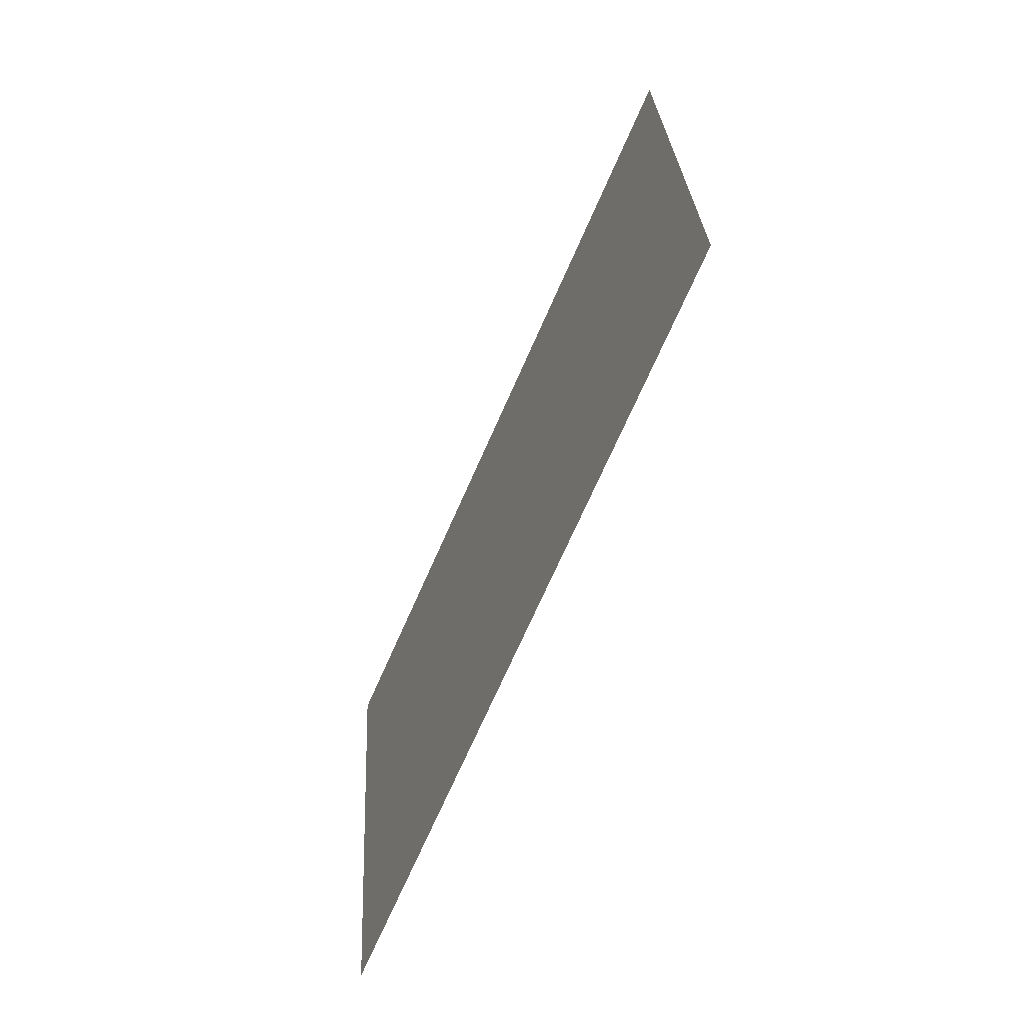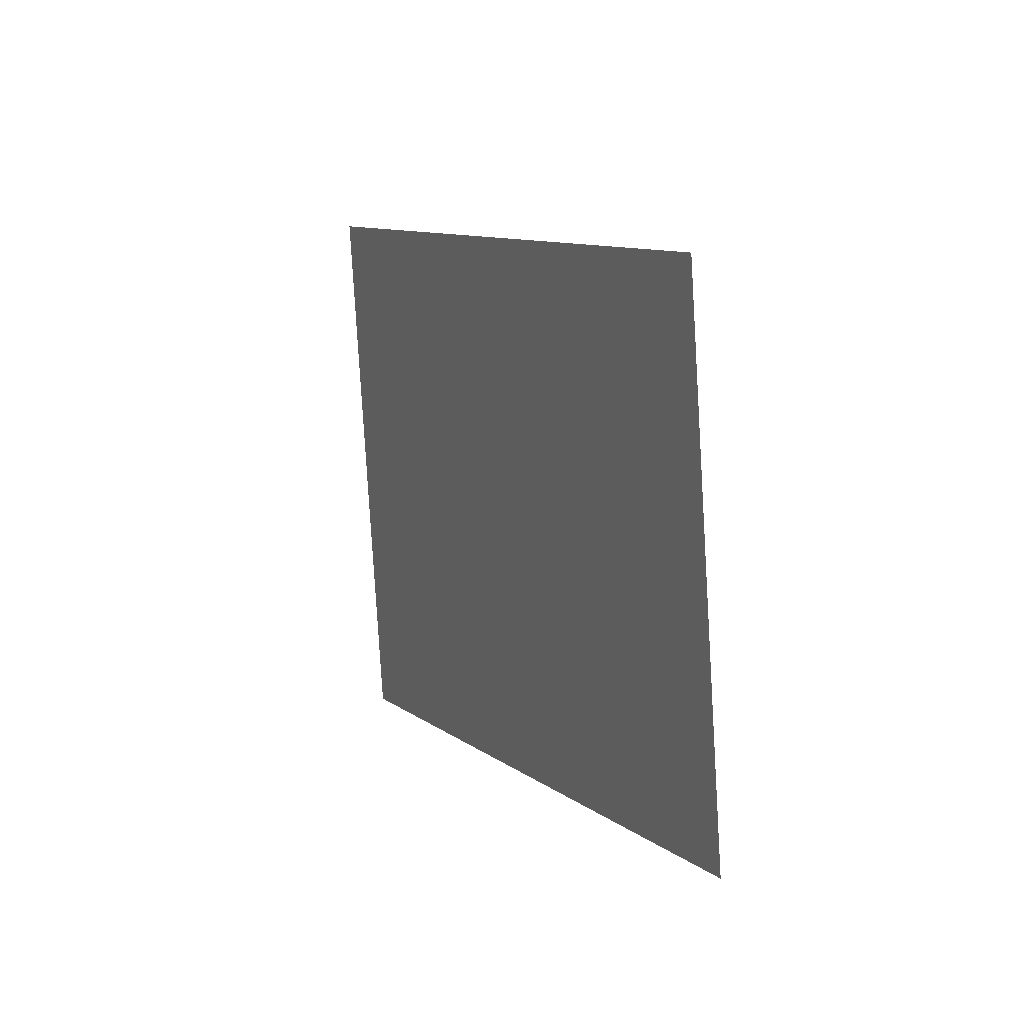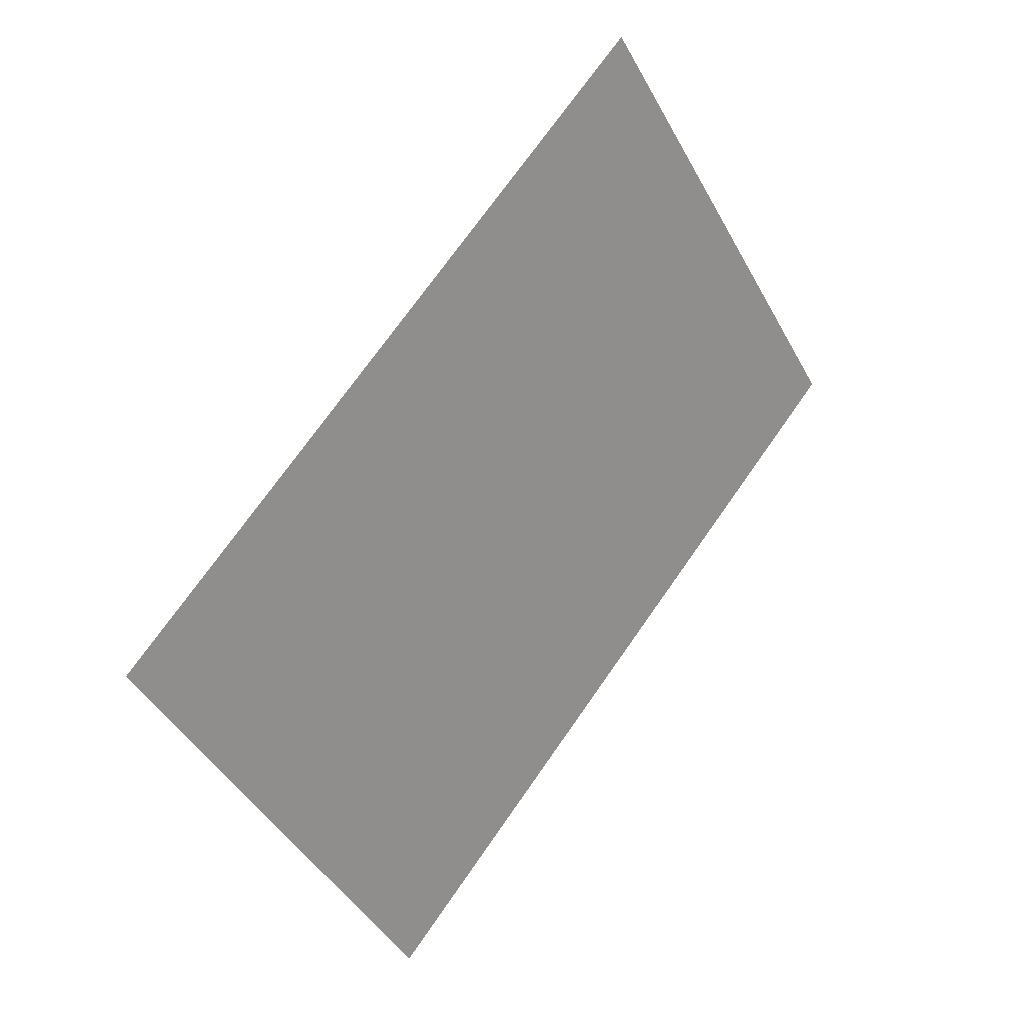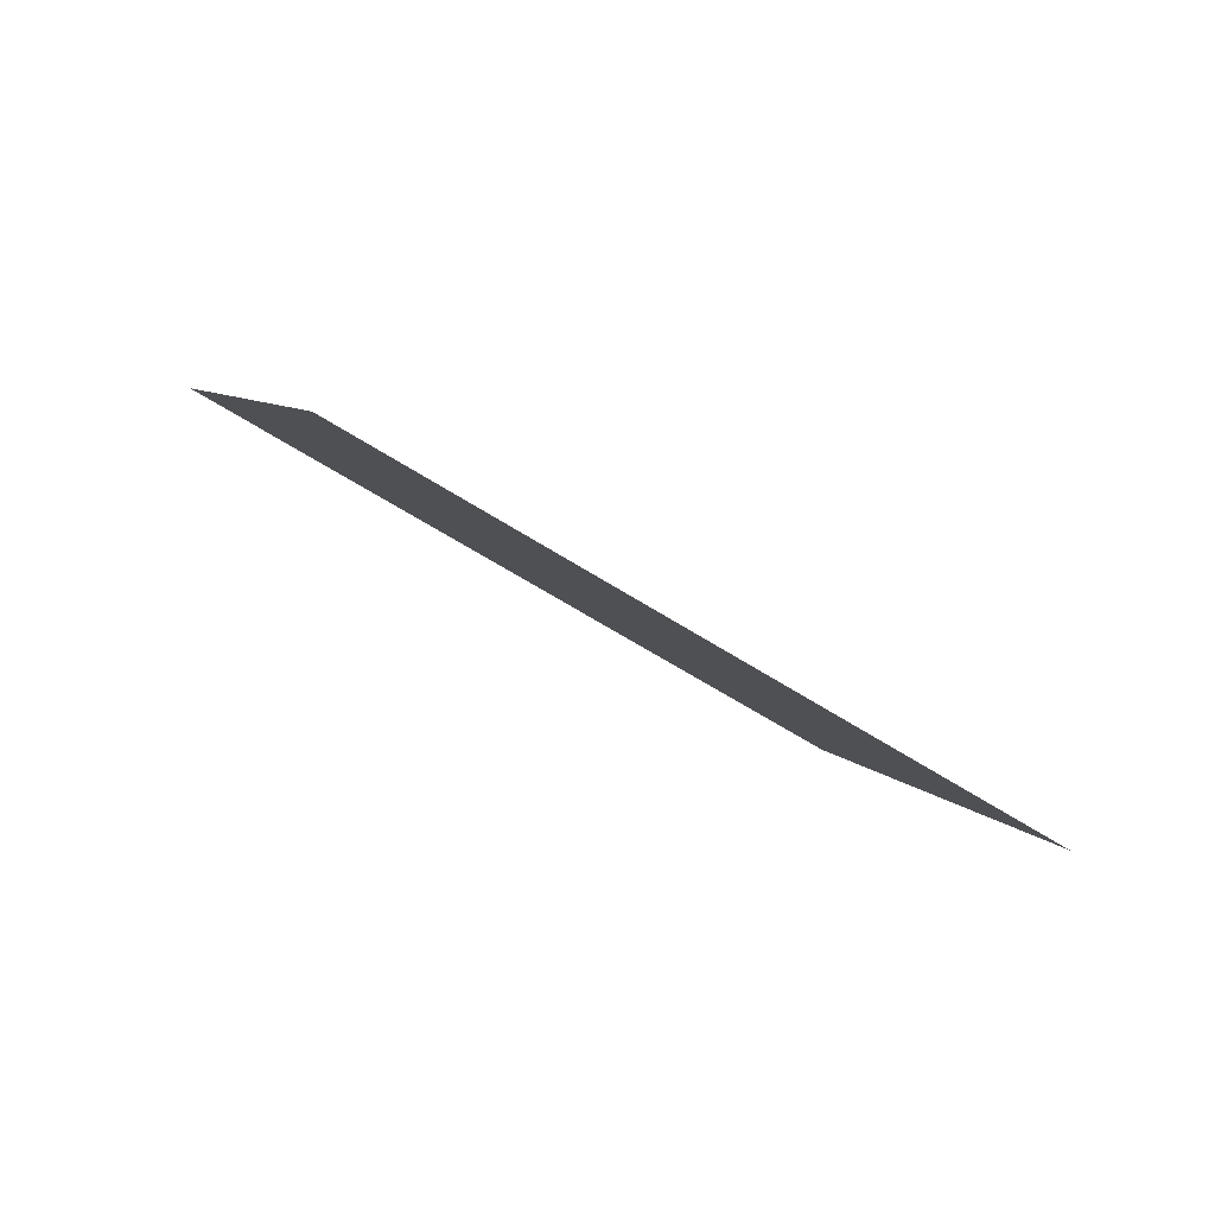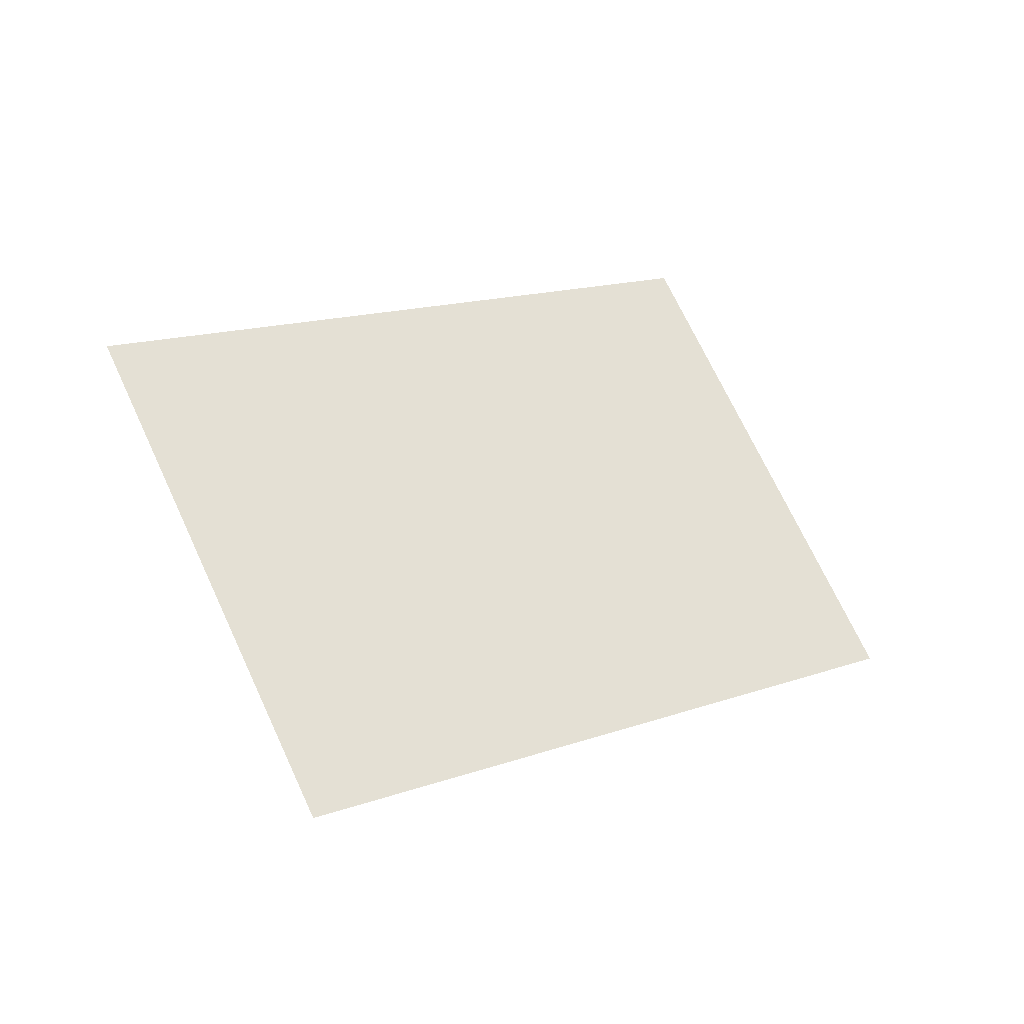
<metadata>
{"format":"obj","ext":"obj","renderer":"f3d","projection":"perspective","resolution":1024,"background":"white","views":[{"elev":-37.7,"azim":-84.1,"up":"+Z"},{"elev":38.8,"azim":-86.1,"up":"+Z"},{"elev":35.3,"azim":161.9,"up":"+Z"},{"elev":1.2,"azim":-170.5,"up":"+Y"},{"elev":63.5,"azim":-176.4,"up":"+Y"}]}
</metadata>
<code>
o Cube.006_Cube.007
v 0.6312 1.666 0.9461
v 0.7023 1.711 0.9027
v 0.5998 1.66 0.8883
v 0.6709 1.705 0.8449
f 2 1 3 4

</code>
